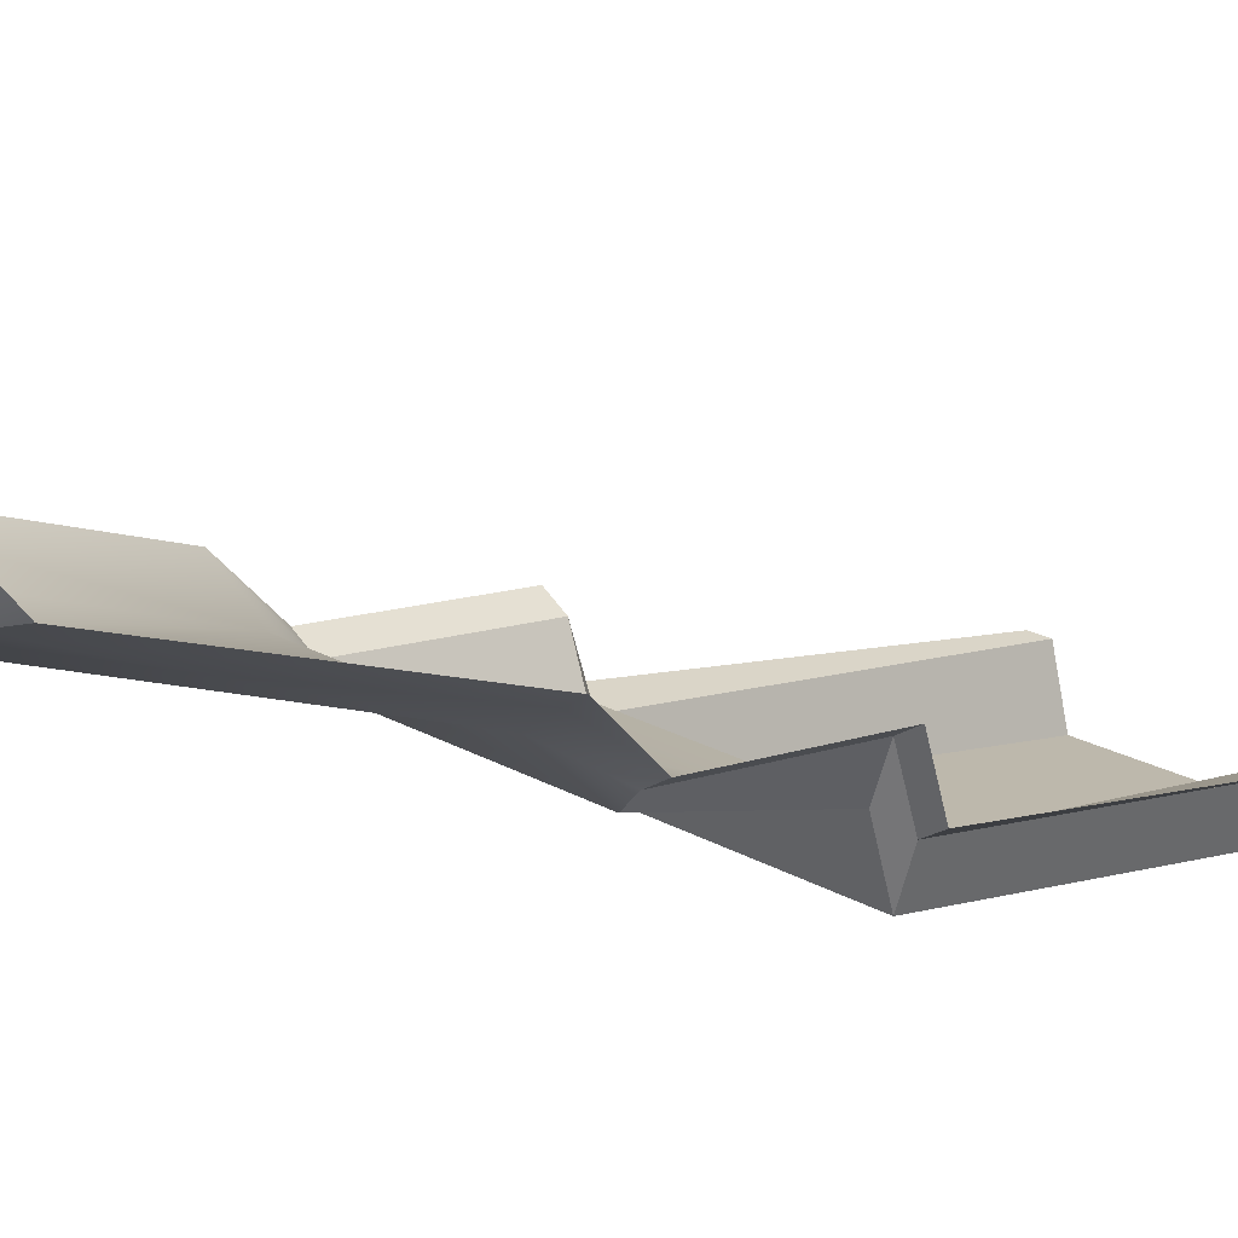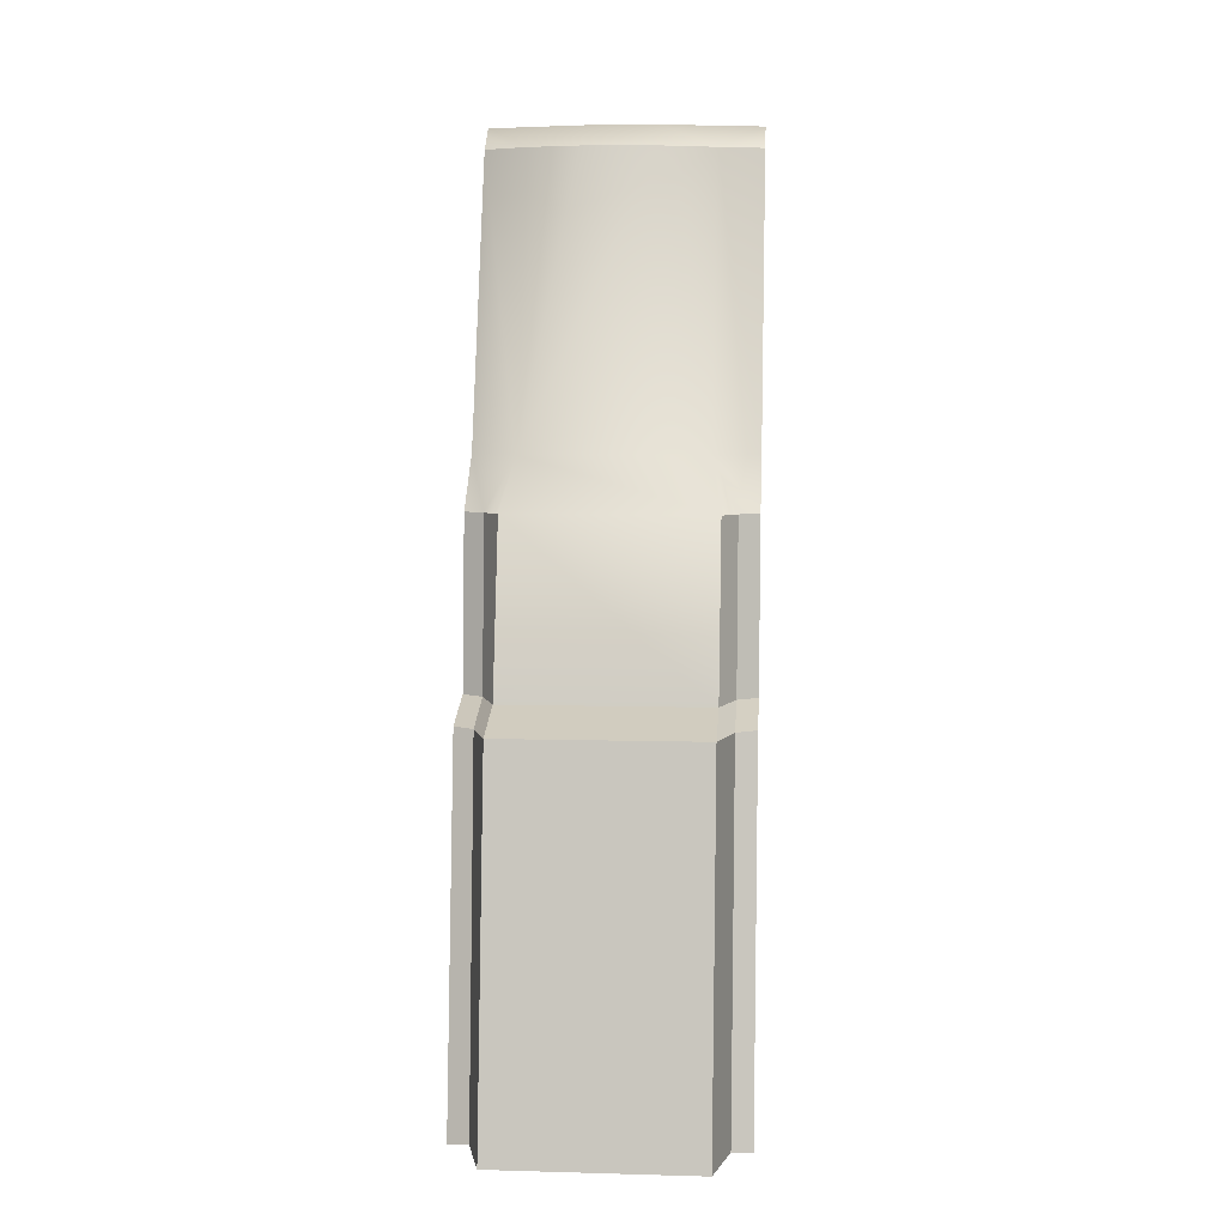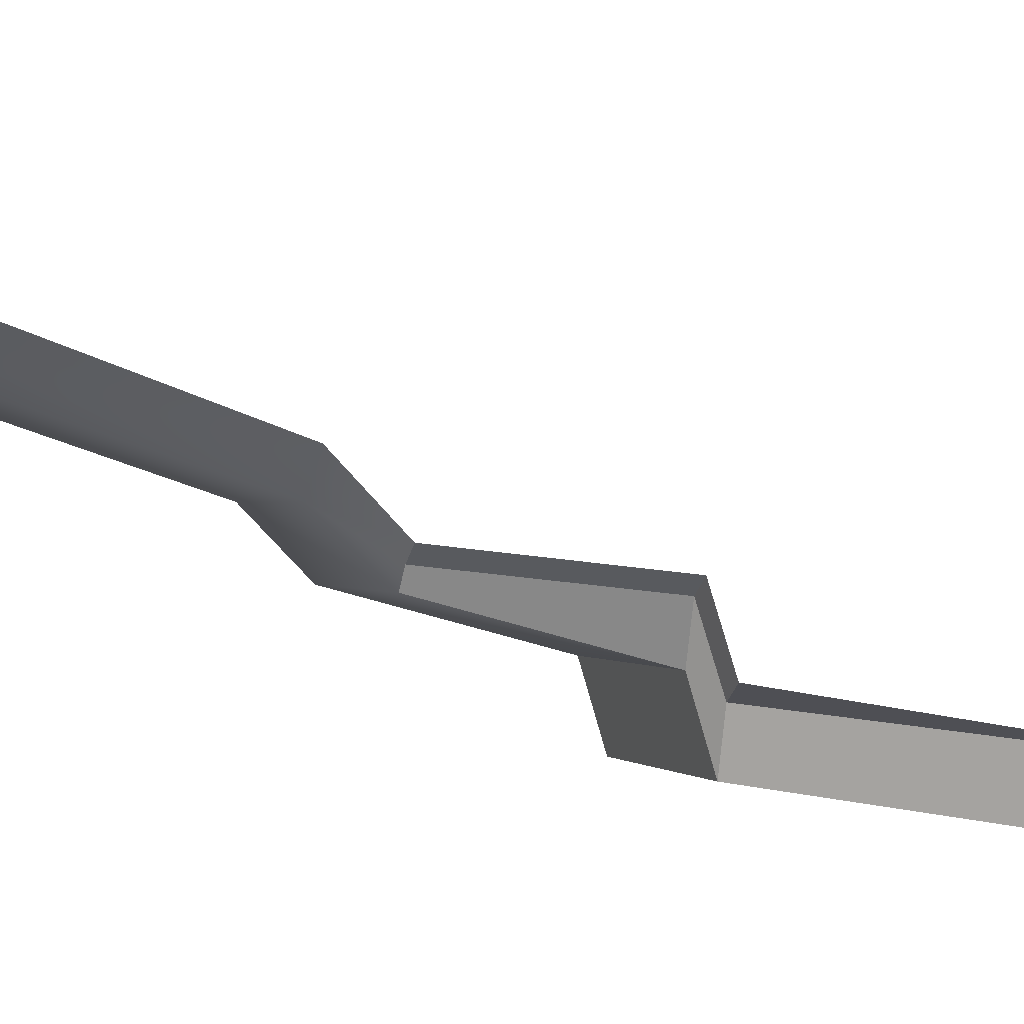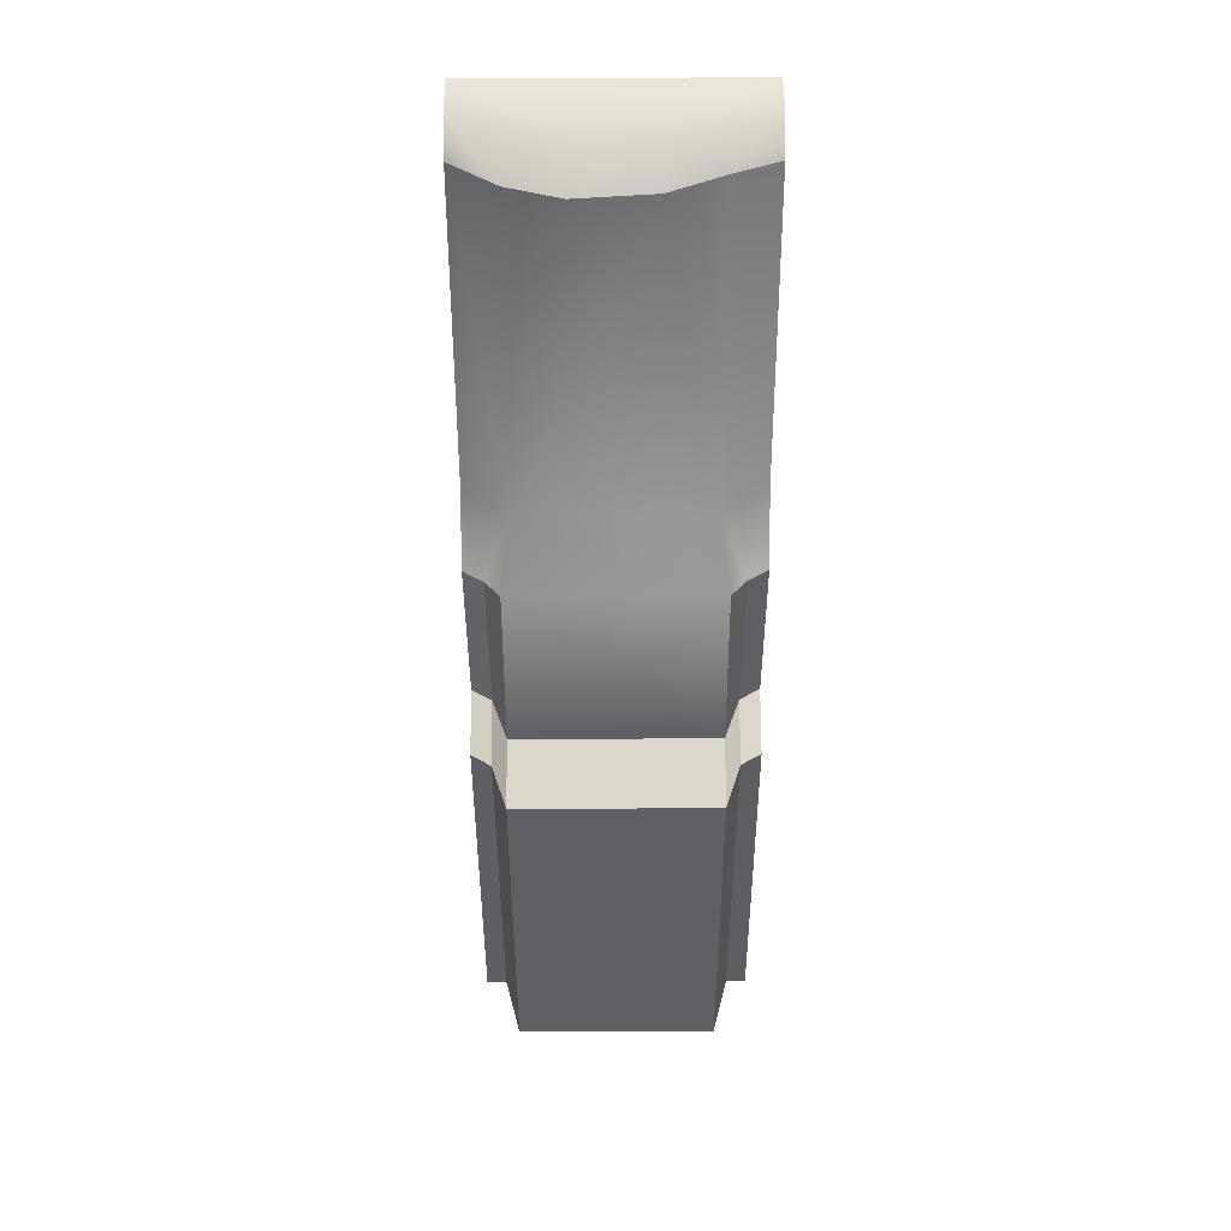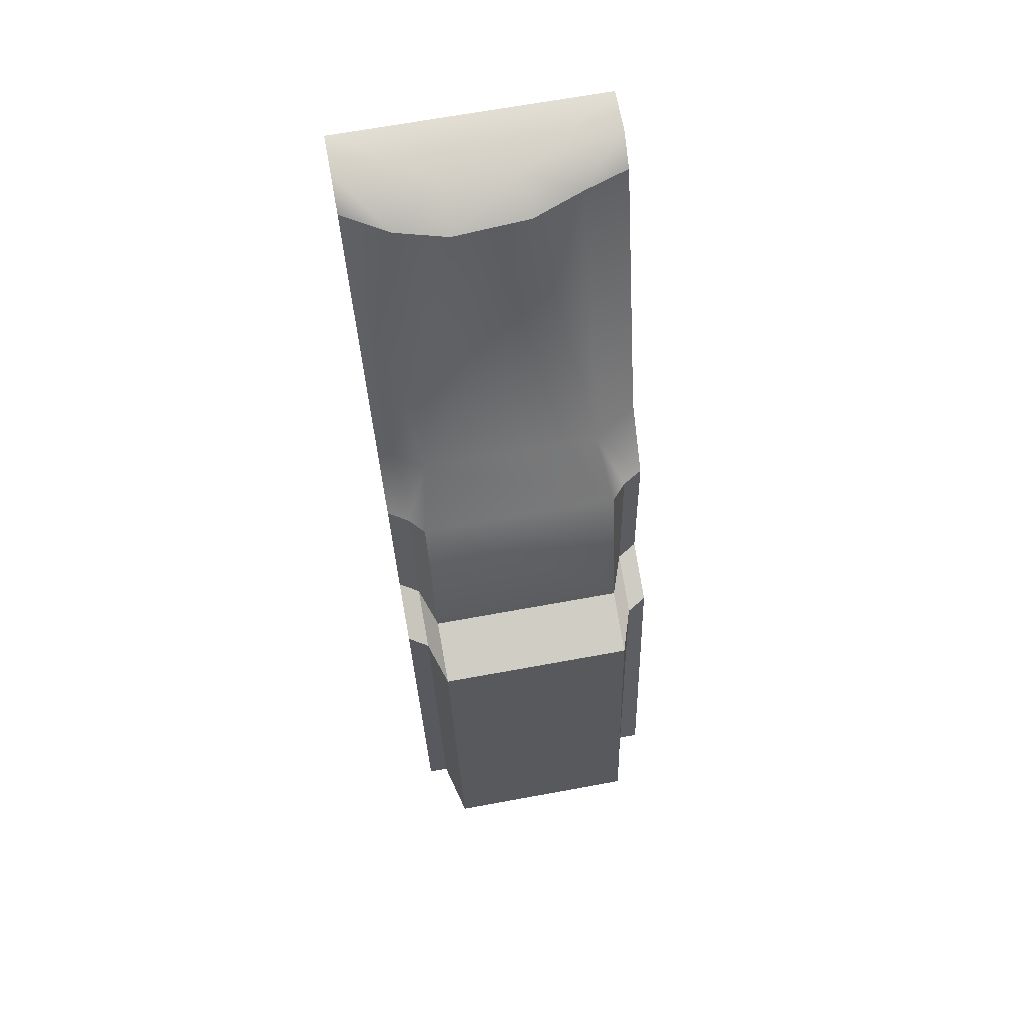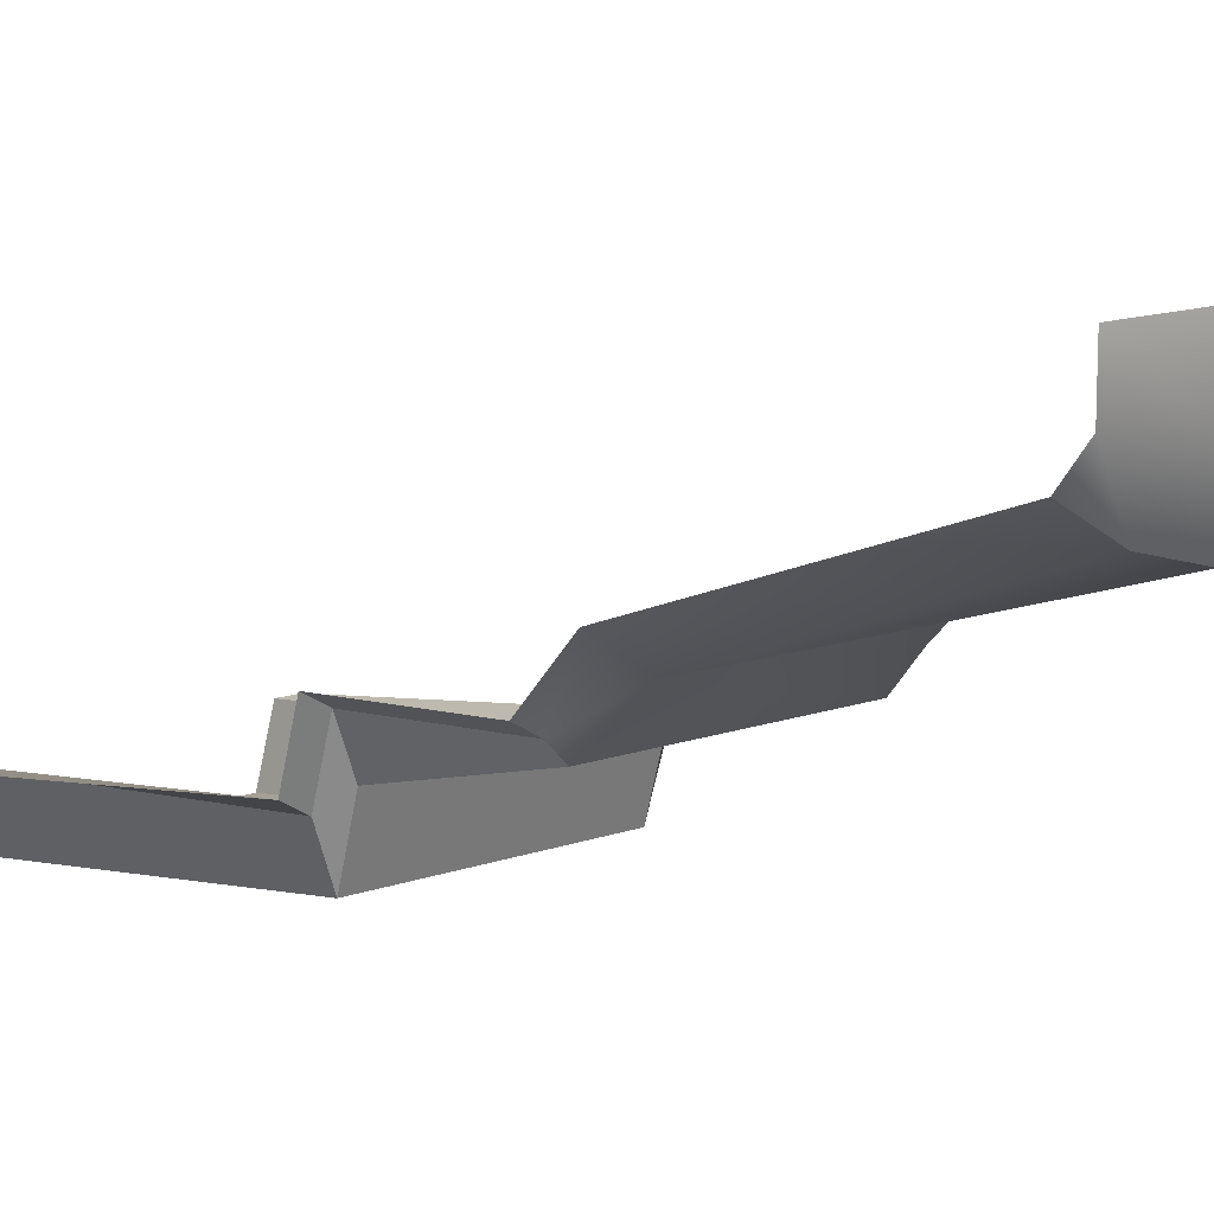
<metadata>
{"format":"obj","ext":"obj","renderer":"f3d","projection":"perspective","resolution":1024,"background":"white","views":[{"elev":19.9,"azim":-133.1,"up":"+Z"},{"elev":7.3,"azim":-175.6,"up":"+Y"},{"elev":0.1,"azim":-106.4,"up":"+Z"},{"elev":55.7,"azim":179.7,"up":"+Y"},{"elev":67.6,"azim":169.6,"up":"+Y"},{"elev":13.1,"azim":140.5,"up":"+Z"}]}
</metadata>
<code>
g cliff_outdoor_1_S4
v -0.5035 -3.073e-07 0.3476
v -0.5035 -0.08495 0.2415
v -0.3353 -0.08495 0.1844
v -0.3353 -0.08495 0.1844
v -0.3353 -1.152 -0.2613
v -0.1431 -0.08495 0.1071
v 0.3353 -1.152 -0.2613
v 0.1431 -0.08495 0.08635
v 0.3353 -0.08495 0.1392
v 0.5035 -0.08495 0.2415
v -0.3741 -1.341 -0.4466
v 0.5035 -1.152 -0.146
v 0.4293 -1.341 -0.3883
v 0.5035 -1.341 -0.3436
v 0.3741 -1.341 -0.4466
v -0.3741 -1.959 -0.6137
v 0.3741 -1.959 -0.6137
v 0.3741 -2.03 -0.8472
v -0.3741 -2.03 -0.8472
v -0.3741 -3.384 -1.07
v 0.3741 -3.384 -1.07
v 0.3741 -1.959 -0.6137
v -0.3741 -1.959 -0.6137
v -0.3741 -2.03 -0.8472
v 0.3741 -2.03 -0.8472
v -0.5035 -1.152 -0.146
v -0.3353 -0.08495 0.1844
v -0.5035 -0.08495 0.2415
v -0.3353 -1.152 -0.2613
v -0.5035 -1.341 -0.3436
v -0.4293 -1.341 -0.3883
v -0.3741 -1.341 -0.4466
v -0.5035 -1.959 -0.4124
v -0.4293 -1.959 -0.4571
v -0.4293 -1.341 -0.3883
v -0.5035 -1.341 -0.3436
v 0.5035 -1.341 -0.3436
v 0.4293 -1.341 -0.3883
v 0.4293 -1.959 -0.4571
v 0.5035 -1.959 -0.4124
v 0.5035 -2.03 -0.6334
v 0.4293 -2.03 -0.6781
v 0.4293 -3.384 -0.8606
v 0.5035 -3.384 -0.8606
v -0.5035 -3.384 -0.8606
v -0.4293 -3.384 -0.8606
v -0.4293 -2.03 -0.6781
v -0.5035 -2.03 -0.6334
v 0.5035 -1.959 -0.4124
v 0.4293 -1.959 -0.4571
v 0.4293 -2.03 -0.6781
v 0.5035 -2.03 -0.6334
v -0.5035 -2.03 -0.6334
v -0.4293 -2.03 -0.6781
v -0.4293 -1.959 -0.4571
v -0.5035 -1.959 -0.4124
v -0.4293 -1.959 -0.4571
v -0.3741 -1.959 -0.6137
v -0.3741 -1.341 -0.4466
v -0.4293 -1.341 -0.3883
v 0.4293 -1.341 -0.3883
v 0.3741 -1.341 -0.4466
v 0.3741 -1.959 -0.6137
v 0.4293 -1.959 -0.4571
v 0.4293 -2.03 -0.6781
v 0.3741 -2.03 -0.8472
v 0.3741 -3.384 -1.07
v 0.4293 -3.384 -0.8606
v -0.4293 -3.384 -0.8606
v -0.3741 -3.384 -1.07
v -0.3741 -2.03 -0.8472
v -0.4293 -2.03 -0.6781
v 0.4293 -1.959 -0.4571
v 0.3741 -1.959 -0.6137
v 0.3741 -2.03 -0.8472
v 0.4293 -2.03 -0.6781
v -0.4293 -2.03 -0.6781
v -0.3741 -2.03 -0.8472
v -0.3741 -1.959 -0.6137
v -0.4293 -1.959 -0.4571
v 0.5035 1.441e-08 0.3476
v 0.3353 -0.08495 0.1392
v 0.5035 -0.08495 0.2415
v 0.1331 -1.065e-07 0.2448
v 0.5035 -3.085e-17 0.5037
v 0.1431 -0.08495 0.08635
v 1.229e-06 -3.085e-17 0.5037
v -0.1331 -1.929e-07 0.2448
v -0.1431 -0.08495 0.1071
v -0.5035 -3.085e-17 0.5037
v -0.3353 -0.08495 0.1844
v -0.5035 -3.073e-07 0.3476
g cliff_outdoor_1_S4_0
f 3 2 1
f 6 5 4
f 7 5 6
f 8 7 6
f 9 7 8
f 7 9 10
f 5 7 11
f 12 7 10
f 13 7 12
f 14 13 12
f 13 15 7
f 7 15 11
f 11 15 16
f 15 17 16
f 20 19 18
f 21 20 18
f 24 23 22
f 25 24 22
f 28 27 26
f 27 29 26
f 26 29 30
f 29 31 30
f 31 29 32
f 35 34 33
f 36 35 33
f 39 38 37
f 40 39 37
f 43 42 41
f 44 43 41
f 47 46 45
f 48 47 45
f 51 50 49
f 52 51 49
f 55 54 53
f 56 55 53
f 59 58 57
f 60 59 57
f 63 62 61
f 64 63 61
f 67 66 65
f 68 67 65
f 71 70 69
f 72 71 69
f 75 74 73
f 76 75 73
f 79 78 77
f 80 79 77
f 83 82 81
f 81 82 84
f 81 84 85
f 82 86 84
f 84 87 85
f 84 86 88
f 87 84 88
f 86 89 88
f 87 88 90
f 89 91 88
f 88 92 90
f 91 92 88

</code>
